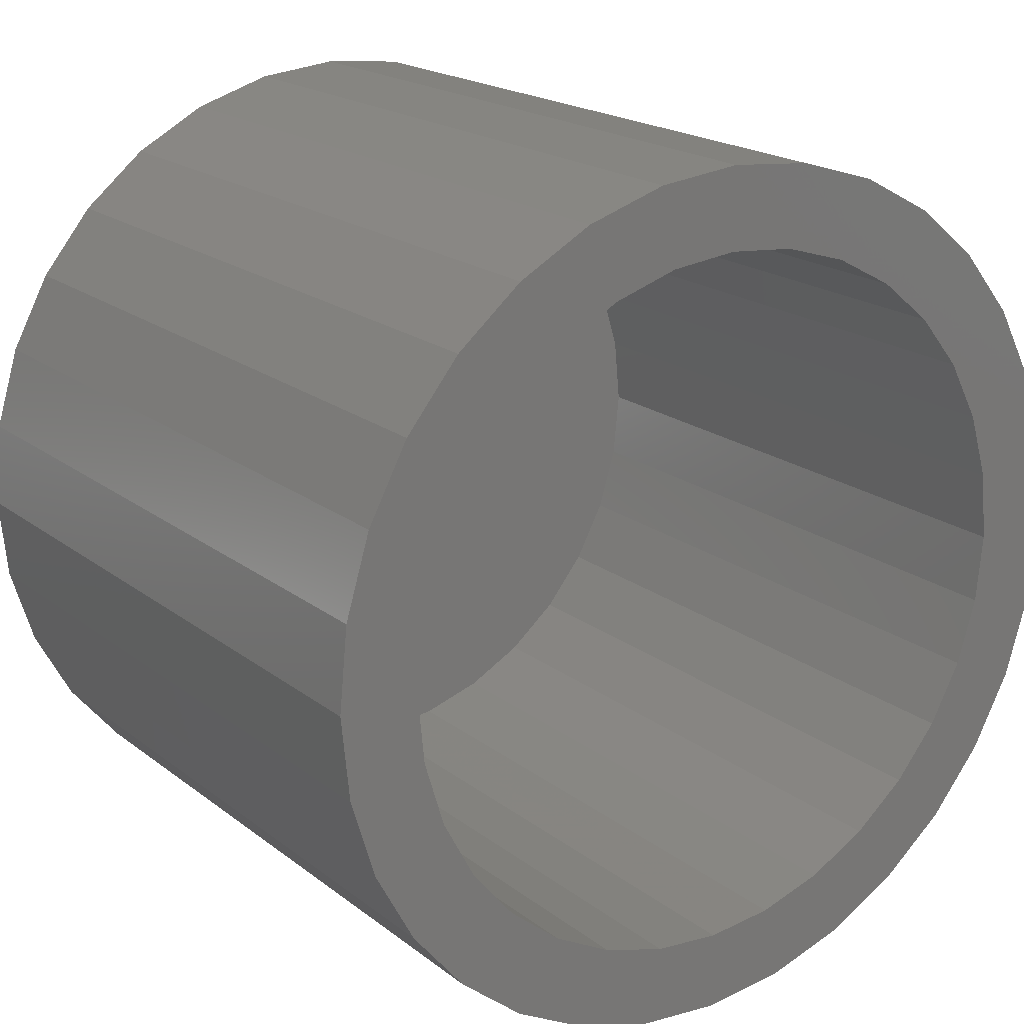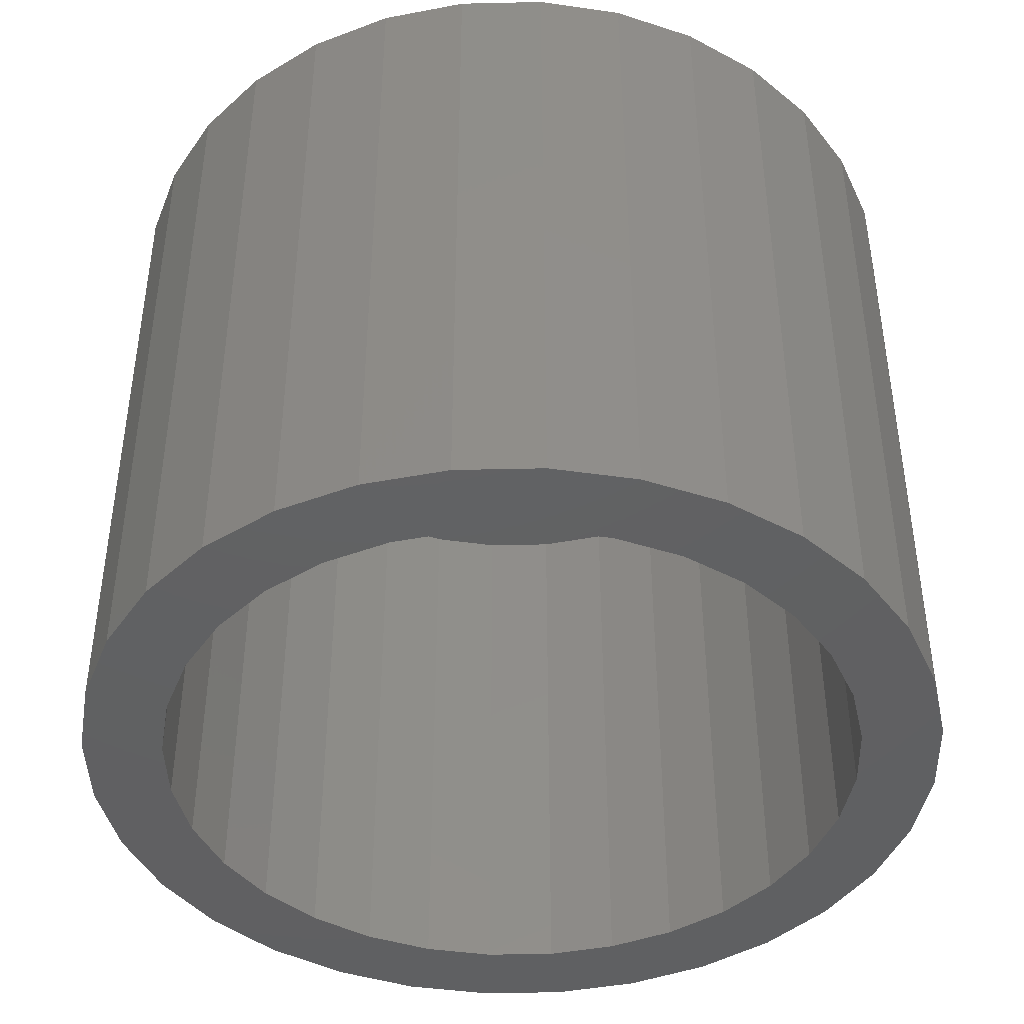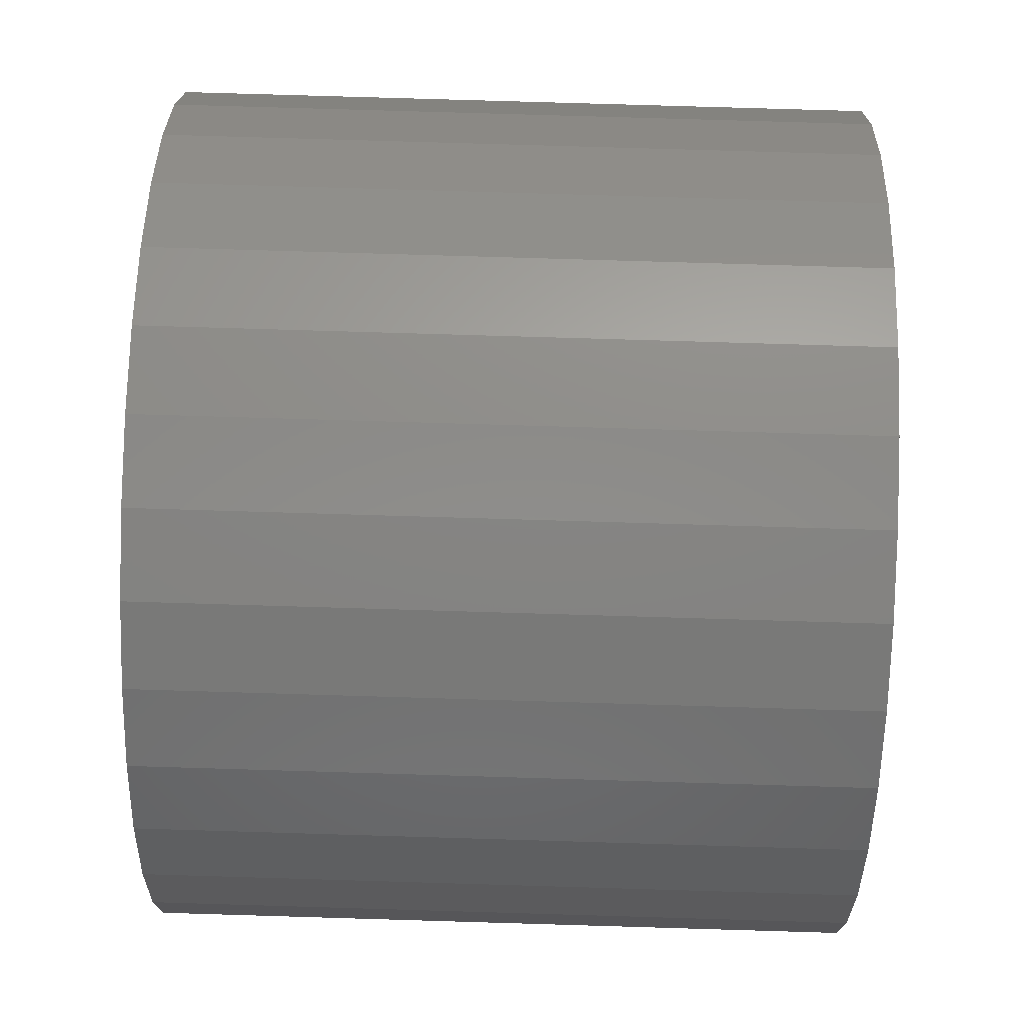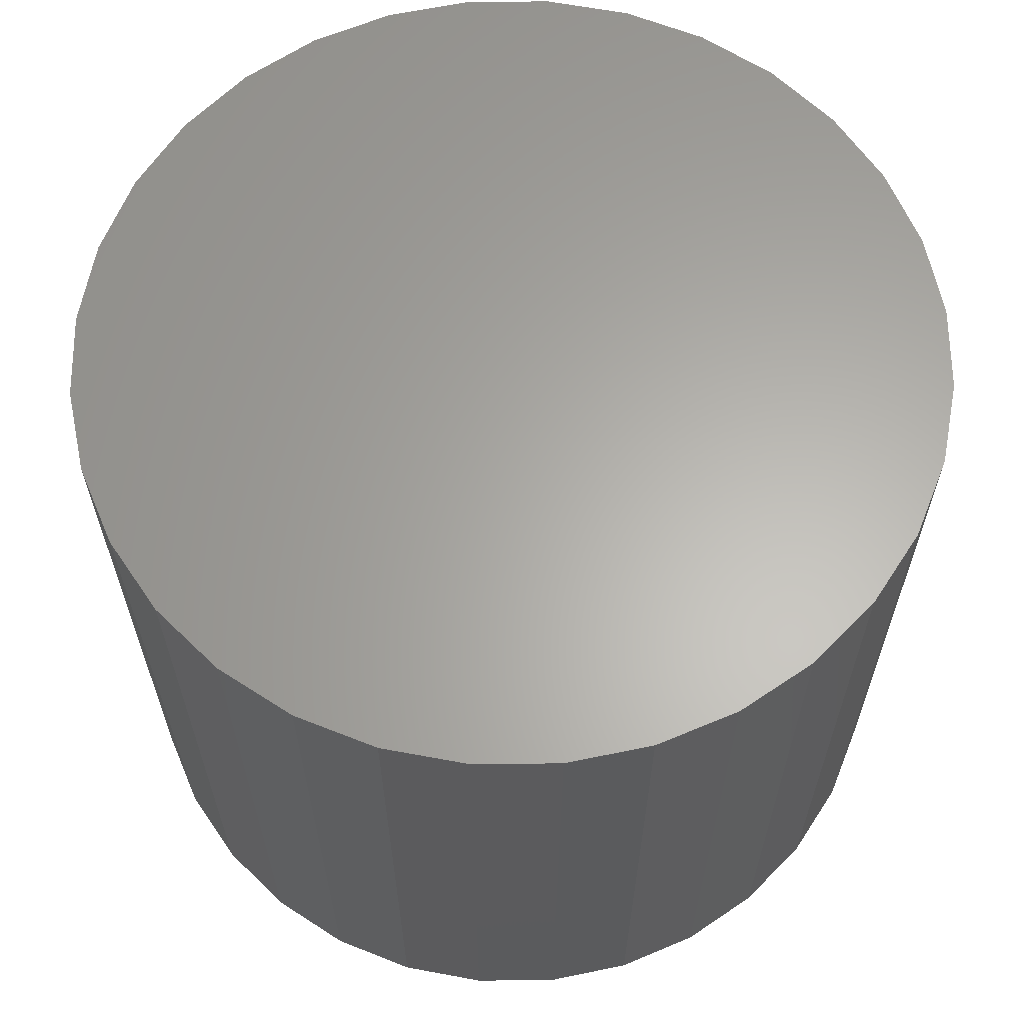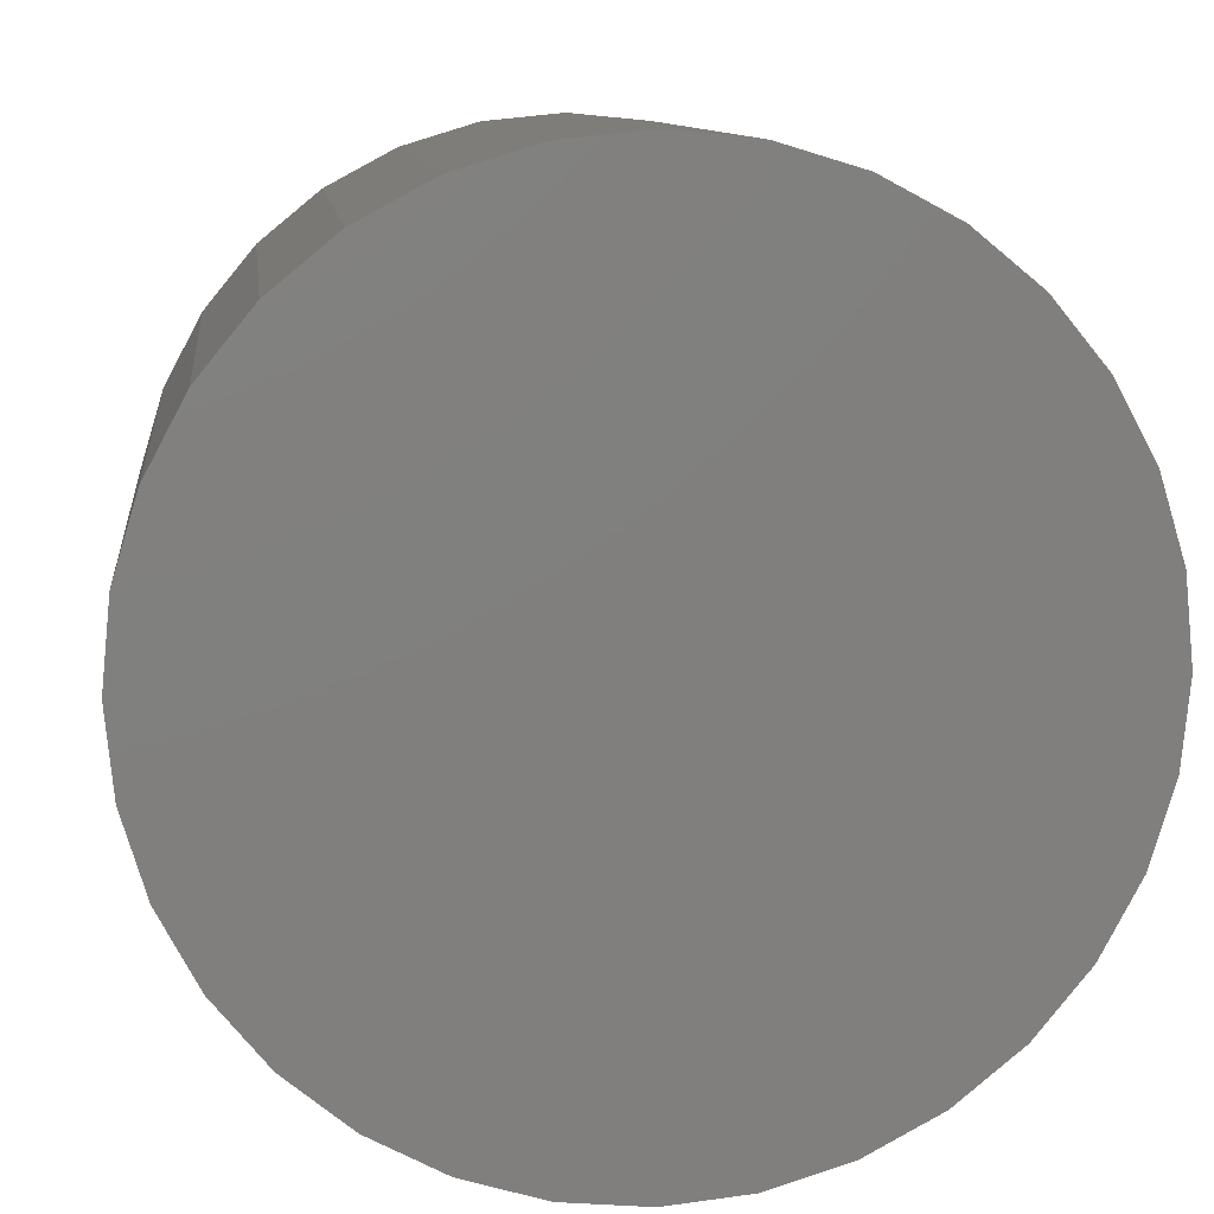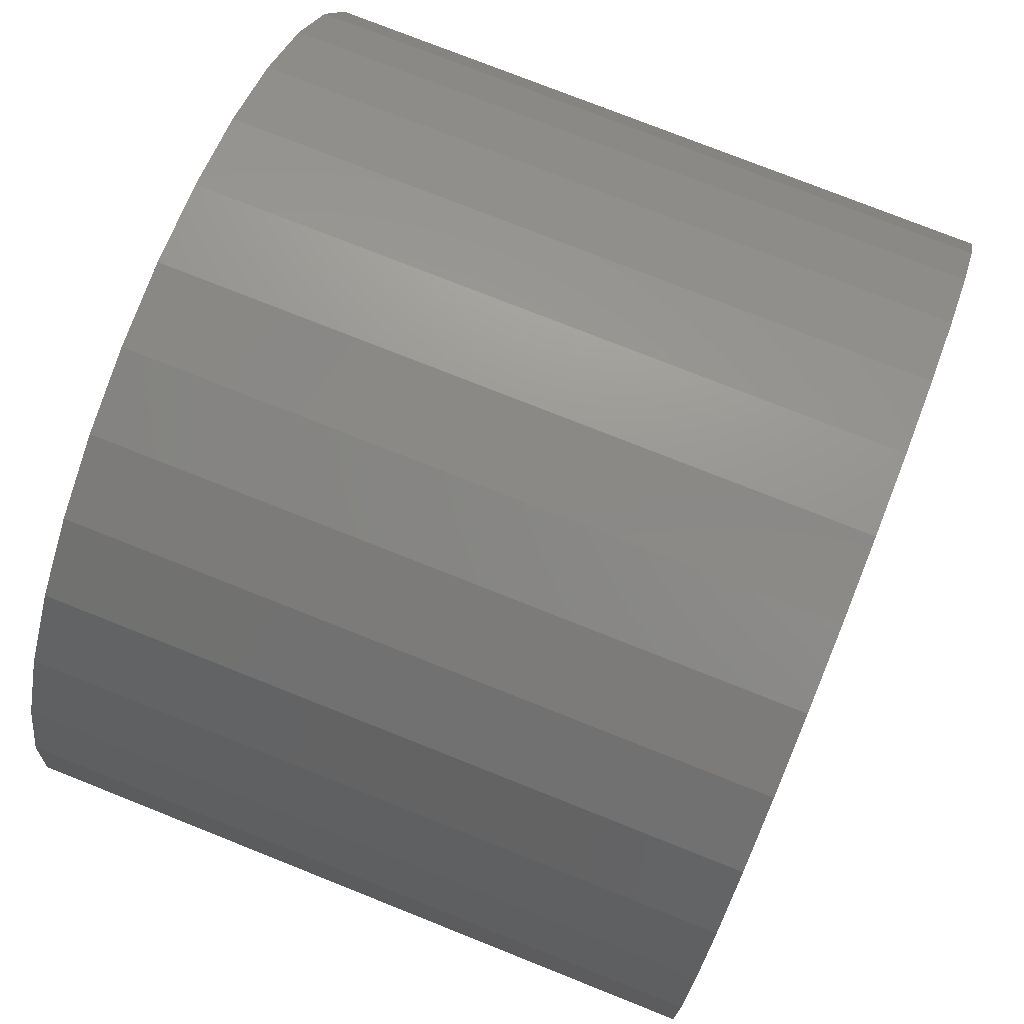
<metadata>
{"format":"stl","ext":"stl","renderer":"f3d","projection":"perspective","resolution":1024,"background":"white","views":[{"elev":19.4,"azim":-35.6,"up":"+Z"},{"elev":-42.9,"azim":-94.1,"up":"+Y"},{"elev":79.6,"azim":-88.3,"up":"+Z"},{"elev":63.2,"azim":-118.7,"up":"+Y"},{"elev":10.3,"azim":173.3,"up":"+Z"},{"elev":76.2,"azim":111.7,"up":"+Z"}]}
</metadata>
<code>
# stl→obj: 128 verts, 252 faces
v 0.5212 -0.1875 0.5983
v 0.4713 -0.1875 0.5926
v 0.5035 -0.1875 0.5888
v 0.4879 -0.1875 0.576
v 0.4556 -0.1875 0.5735
v 0.4751 -0.1875 0.5604
v 0.444 -0.1875 0.5516
v 0.4713 -0.1875 0.4142
v 0.5035 -0.1875 0.418
v 0.4879 -0.1875 0.4307
v 0.5212 -0.1875 0.4085
v 0.4904 -0.1875 0.3985
v 0.5405 -0.1875 0.4026
v 0.6306 -0.1875 0.6083
v 0.5806 -0.1875 0.6041
v 0.5998 -0.1875 0.5983
v 0.6497 -0.1875 0.5926
v 0.6176 -0.1875 0.5888
v 0.6332 -0.1875 0.576
v 0.6654 -0.1875 0.4333
v 0.6771 -0.1875 0.4551
v 0.6459 -0.1875 0.4463
v 0.6332 -0.1875 0.4307
v 0.6497 -0.1875 0.4142
v 0.6176 -0.1875 0.418
v 0.5998 -0.1875 0.4085
v 0.6306 -0.1875 0.3985
v 0.5806 -0.1875 0.4026
v 0.4904 -0.1875 0.6083
v 0.5405 -0.1875 0.6041
v 0.5605 -0.1875 0.6061
v 0.5123 -0.1875 0.6199
v 0.6088 -0.1875 0.6199
v 0.5851 -0.1875 0.6271
v 0.5605 -0.1875 0.6295
v 0.5359 -0.1875 0.6271
v 0.5605 -0.1875 0.4007
v 0.5123 -0.1875 0.3868
v 0.5359 -0.1875 0.3796
v 0.5605 -0.1875 0.3772
v 0.5851 -0.1875 0.3796
v 0.6088 -0.1875 0.3868
v 0.4556 -0.1875 0.4333
v 0.4751 -0.1875 0.4463
v 0.444 -0.1875 0.4551
v 0.4656 -0.1875 0.4641
v 0.4368 -0.1875 0.4788
v 0.4598 -0.1875 0.4833
v 0.4344 -0.1875 0.5034
v 0.4578 -0.1875 0.5034
v 0.4368 -0.1875 0.528
v 0.4598 -0.1875 0.5234
v 0.4656 -0.1875 0.5427
v 0.6654 -0.1875 0.5735
v 0.6459 -0.1875 0.5604
v 0.6771 -0.1875 0.5516
v 0.6554 -0.1875 0.5427
v 0.6843 -0.1875 0.528
v 0.6613 -0.1875 0.5234
v 0.6867 -0.1875 0.5034
v 0.6632 -0.1875 0.5034
v 0.6843 -0.1875 0.4788
v 0.6613 -0.1875 0.4833
v 0.6554 -0.1875 0.4641
v 0.5605 -0.007812 0.4007
v 0.5806 -0.007812 0.4026
v 0.5998 -0.007812 0.4085
v 0.6176 -0.007812 0.418
v 0.6332 -0.007812 0.4307
v 0.6459 -0.007812 0.4463
v 0.6554 -0.007812 0.4641
v 0.6613 -0.007812 0.4833
v 0.6632 -0.007812 0.5034
v 0.5405 -0.007812 0.4026
v 0.5212 -0.007812 0.4085
v 0.5035 -0.007812 0.418
v 0.4879 -0.007812 0.4307
v 0.4751 -0.007812 0.4463
v 0.4656 -0.007812 0.4641
v 0.4598 -0.007812 0.4833
v 0.4578 -0.007812 0.5034
v 0.5605 -0.007812 0.6061
v 0.5405 -0.007812 0.6041
v 0.5212 -0.007812 0.5983
v 0.5035 -0.007812 0.5888
v 0.4879 -0.007812 0.576
v 0.4751 -0.007812 0.5604
v 0.4656 -0.007812 0.5427
v 0.4598 -0.007812 0.5234
v 0.5806 -0.007812 0.6041
v 0.5998 -0.007812 0.5983
v 0.6176 -0.007812 0.5888
v 0.6332 -0.007812 0.576
v 0.6459 -0.007812 0.5604
v 0.6554 -0.007812 0.5427
v 0.6613 -0.007812 0.5234
v 0.6867 0.01562 0.5034
v 0.6843 0.01562 0.4788
v 0.6771 0.01562 0.4551
v 0.6654 0.01562 0.4333
v 0.6497 0.01562 0.4142
v 0.6306 0.01562 0.3985
v 0.6088 0.01562 0.3868
v 0.5851 0.01562 0.3796
v 0.5605 0.01562 0.3772
v 0.5359 0.01562 0.3796
v 0.5123 0.01562 0.3868
v 0.4904 0.01562 0.3985
v 0.4713 0.01562 0.4142
v 0.4556 0.01562 0.4333
v 0.444 0.01562 0.4551
v 0.4368 0.01562 0.4788
v 0.4344 0.01562 0.5034
v 0.4368 0.01562 0.528
v 0.444 0.01562 0.5516
v 0.4556 0.01562 0.5735
v 0.4713 0.01562 0.5926
v 0.4904 0.01562 0.6083
v 0.5123 0.01562 0.6199
v 0.5359 0.01562 0.6271
v 0.5605 0.01562 0.6295
v 0.5851 0.01562 0.6271
v 0.6088 0.01562 0.6199
v 0.6306 0.01562 0.6083
v 0.6497 0.01562 0.5926
v 0.6654 0.01562 0.5735
v 0.6771 0.01562 0.5516
v 0.6843 0.01562 0.528
f 1 2 3
f 4 3 2
f 2 5 4
f 6 4 5
f 5 7 6
f 8 9 10
f 11 9 8
f 8 12 11
f 13 11 12
f 14 15 16
f 14 16 17
f 16 18 17
f 17 18 19
f 20 21 22
f 22 23 20
f 24 20 23
f 24 23 25
f 24 25 26
f 24 26 27
f 27 26 28
f 29 2 1
f 29 1 30
f 29 30 31
f 29 31 32
f 31 15 14
f 31 14 33
f 31 33 34
f 31 34 35
f 31 35 36
f 31 36 32
f 37 13 12
f 37 12 38
f 37 38 39
f 37 39 40
f 37 40 41
f 37 41 42
f 37 42 27
f 37 27 28
f 8 10 43
f 43 10 44
f 43 44 45
f 45 44 46
f 45 46 47
f 47 46 48
f 47 48 49
f 49 48 50
f 49 50 51
f 51 50 52
f 51 52 7
f 7 52 53
f 7 53 6
f 17 19 54
f 54 19 55
f 54 55 56
f 56 55 57
f 56 57 58
f 58 57 59
f 58 59 60
f 60 59 61
f 60 61 62
f 62 61 63
f 62 63 21
f 21 63 64
f 21 64 22
f 65 28 66
f 66 28 26
f 66 26 67
f 67 26 25
f 67 25 68
f 68 25 23
f 68 23 69
f 69 23 22
f 69 22 70
f 70 22 64
f 70 64 71
f 71 64 63
f 71 63 72
f 72 63 61
f 72 61 73
f 28 65 37
f 37 65 74
f 37 74 13
f 13 74 75
f 13 75 11
f 11 75 76
f 11 76 9
f 9 76 77
f 9 77 10
f 10 77 78
f 10 78 44
f 44 78 79
f 44 79 46
f 46 79 80
f 46 80 48
f 48 80 81
f 48 81 50
f 82 30 83
f 83 30 1
f 83 1 84
f 84 1 3
f 84 3 85
f 85 3 4
f 85 4 86
f 86 4 6
f 86 6 87
f 87 6 53
f 87 53 88
f 88 53 52
f 88 52 89
f 89 52 50
f 89 50 81
f 30 82 31
f 31 82 90
f 31 90 15
f 15 90 91
f 15 91 16
f 16 91 92
f 16 92 18
f 18 92 93
f 18 93 19
f 19 93 94
f 19 94 55
f 55 94 95
f 55 95 57
f 57 95 96
f 57 96 59
f 59 96 73
f 59 73 61
f 97 60 98
f 98 60 62
f 98 62 99
f 99 62 21
f 99 21 100
f 100 21 20
f 100 20 101
f 101 20 24
f 101 24 102
f 102 24 27
f 102 27 103
f 103 27 42
f 103 42 104
f 104 42 41
f 104 41 105
f 105 41 40
f 105 40 106
f 106 40 39
f 106 39 107
f 107 39 38
f 107 38 108
f 108 38 12
f 108 12 109
f 109 12 8
f 109 8 110
f 110 8 43
f 110 43 111
f 111 43 45
f 111 45 112
f 112 45 47
f 112 47 113
f 113 47 49
f 113 49 114
f 114 49 51
f 114 51 115
f 115 51 7
f 115 7 116
f 116 7 5
f 116 5 117
f 117 5 2
f 117 2 118
f 118 2 29
f 118 29 119
f 119 29 32
f 119 32 120
f 120 32 36
f 120 36 121
f 121 36 35
f 121 35 122
f 122 35 34
f 122 34 123
f 123 34 33
f 123 33 124
f 124 33 14
f 124 14 125
f 125 14 17
f 125 17 126
f 126 17 54
f 126 54 127
f 127 54 56
f 127 56 128
f 128 56 58
f 128 58 97
f 97 58 60
f 121 122 120
f 119 120 122
f 123 119 122
f 118 119 123
f 124 118 123
f 103 107 102
f 106 107 103
f 104 106 103
f 105 106 104
f 107 108 102
f 102 108 109
f 102 109 101
f 101 109 110
f 101 110 100
f 100 110 111
f 100 111 99
f 99 111 112
f 99 112 98
f 98 112 113
f 98 113 97
f 97 113 114
f 97 114 128
f 128 114 115
f 128 115 127
f 127 115 116
f 127 116 126
f 126 116 117
f 126 117 125
f 125 117 118
f 125 118 124
f 83 90 82
f 90 83 84
f 90 84 91
f 91 84 85
f 91 85 92
f 68 75 67
f 67 75 74
f 67 74 66
f 66 74 65
f 92 85 93
f 93 85 86
f 93 86 94
f 94 86 87
f 94 87 95
f 95 87 88
f 95 88 96
f 96 88 89
f 96 89 73
f 73 89 81
f 73 81 72
f 72 81 80
f 72 80 71
f 71 80 79
f 71 79 70
f 70 79 78
f 70 78 69
f 69 78 77
f 69 77 68
f 68 77 76
f 68 76 75

</code>
